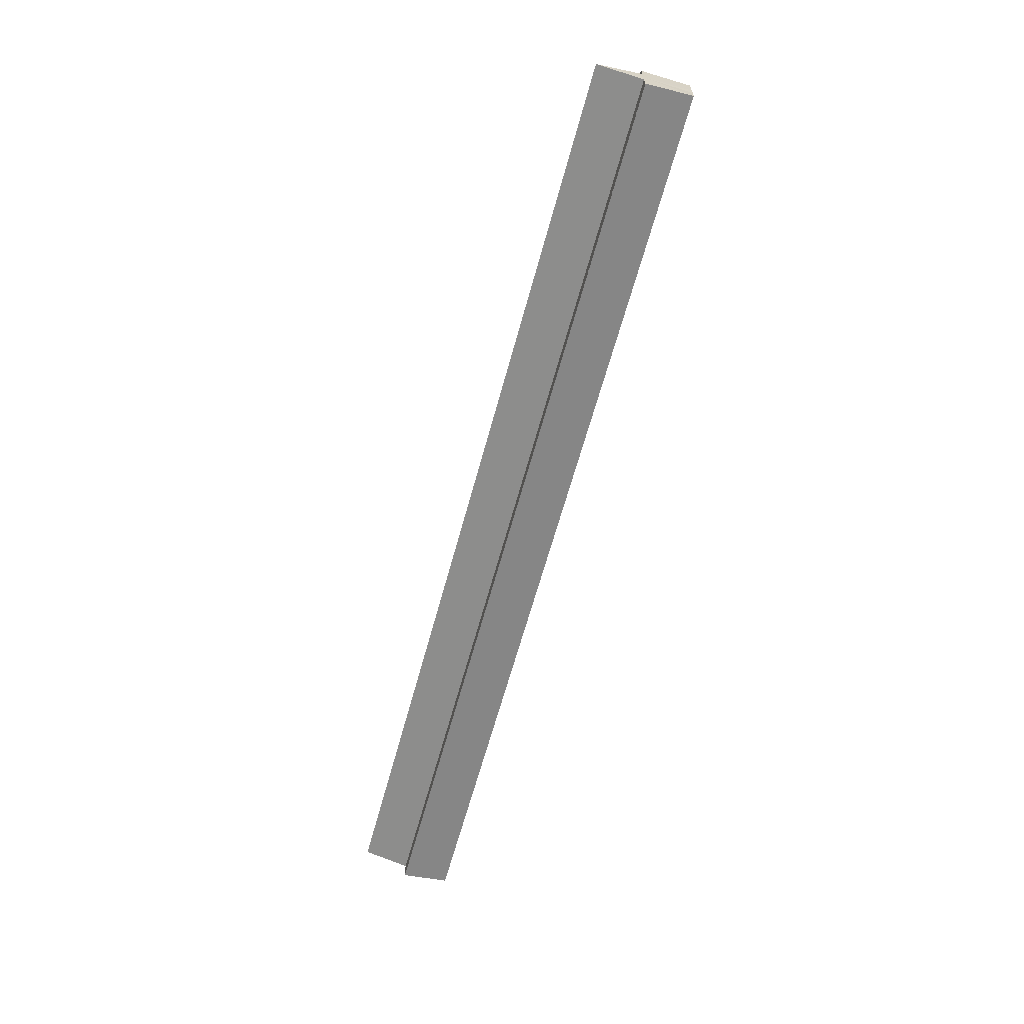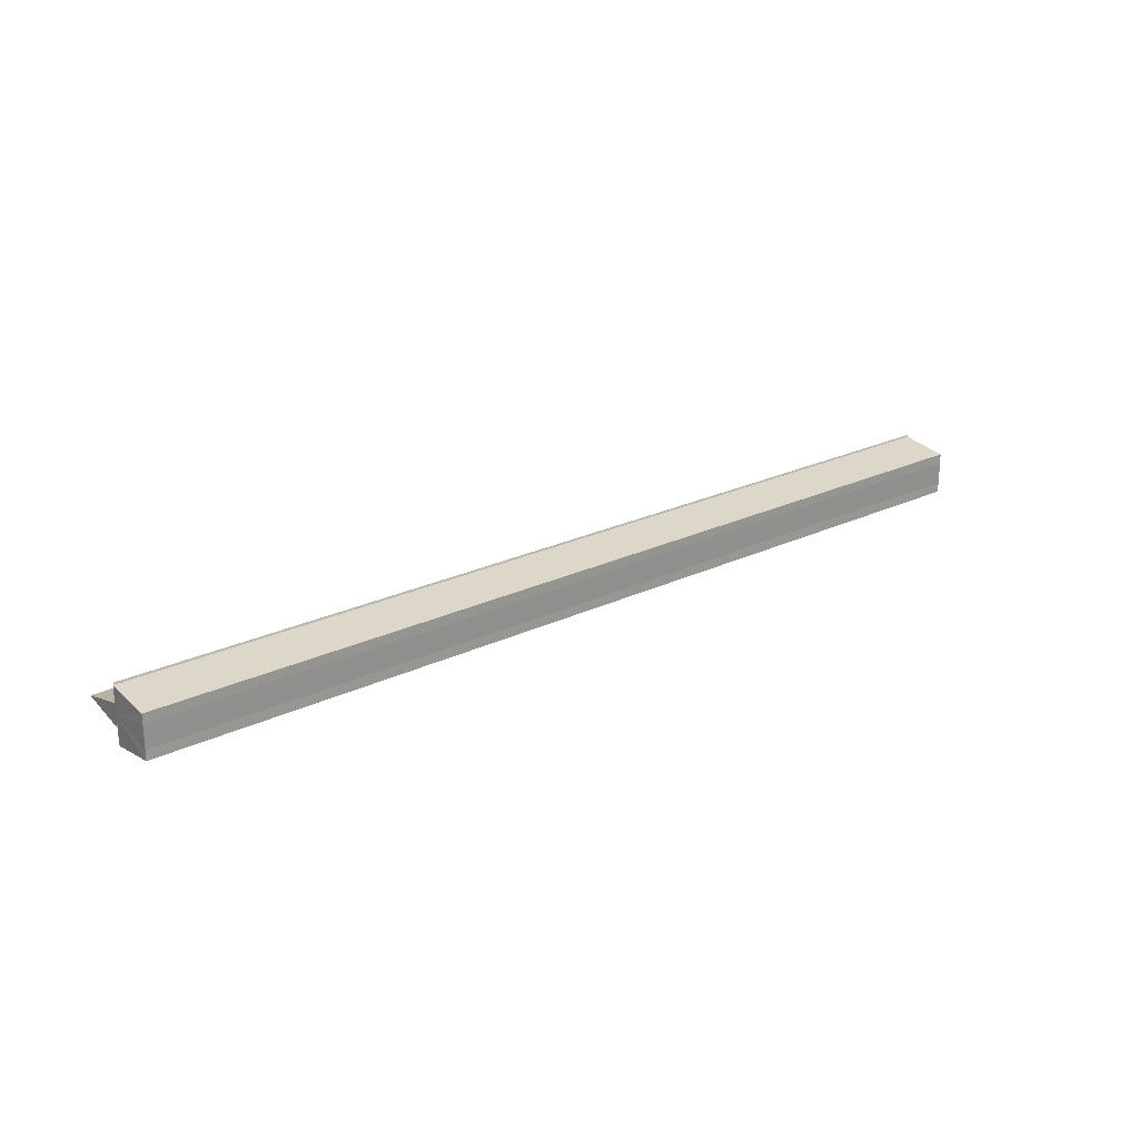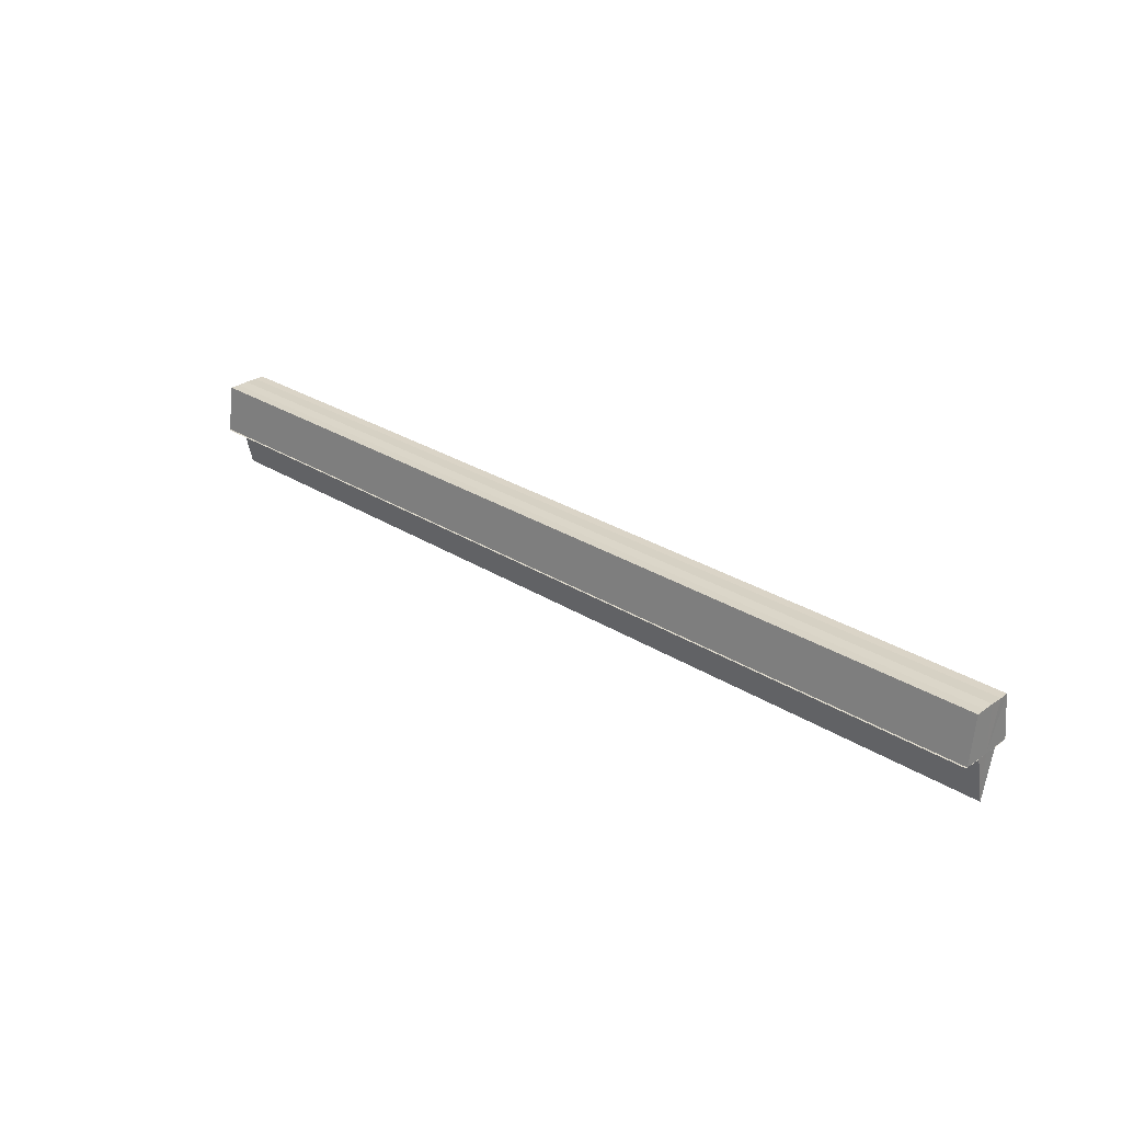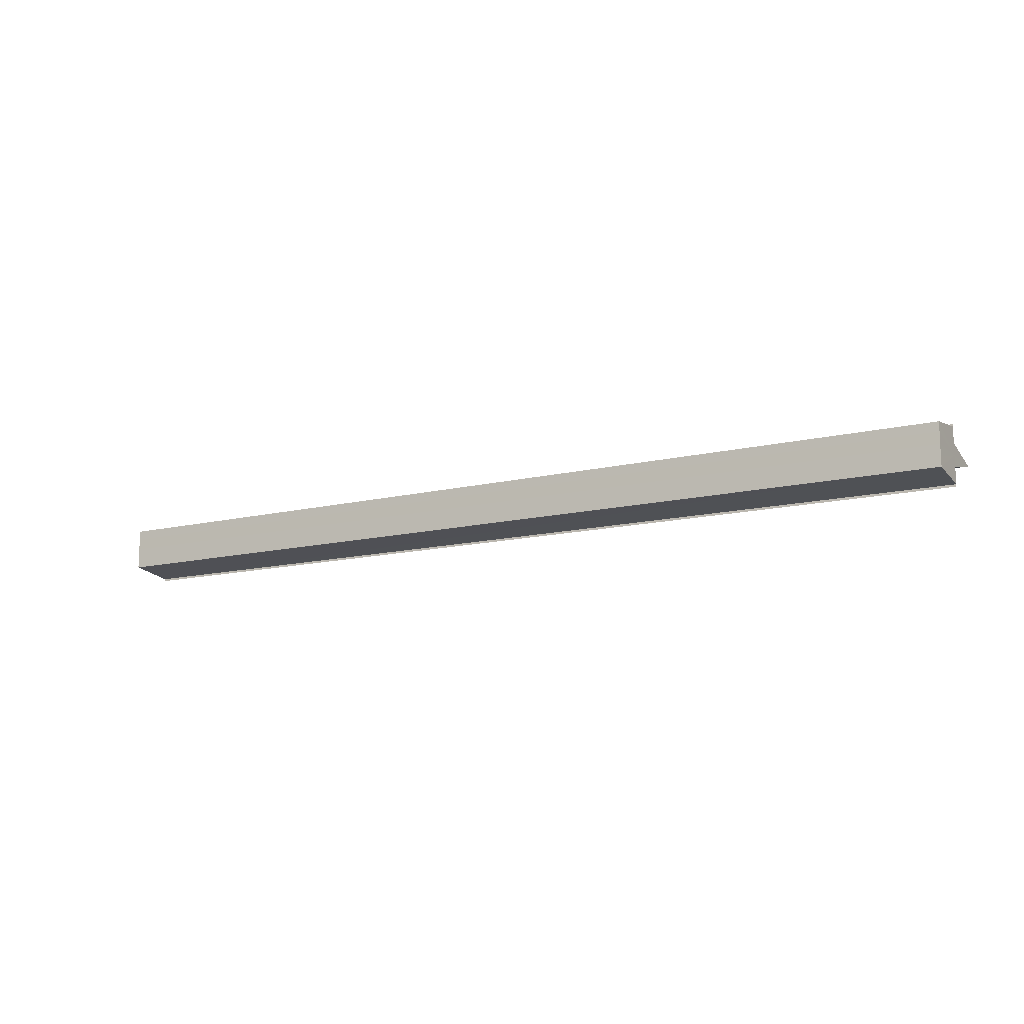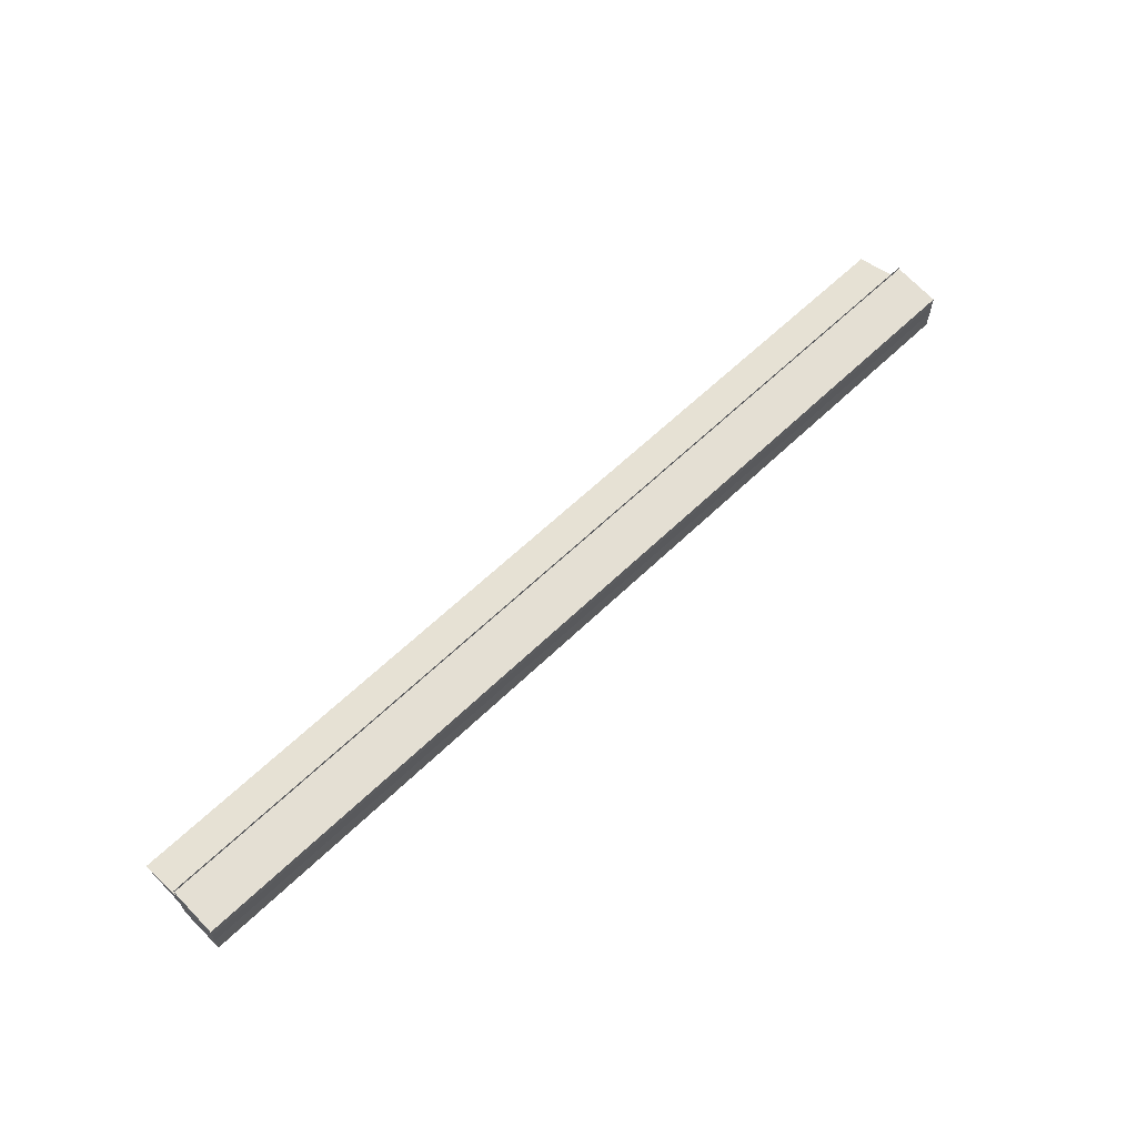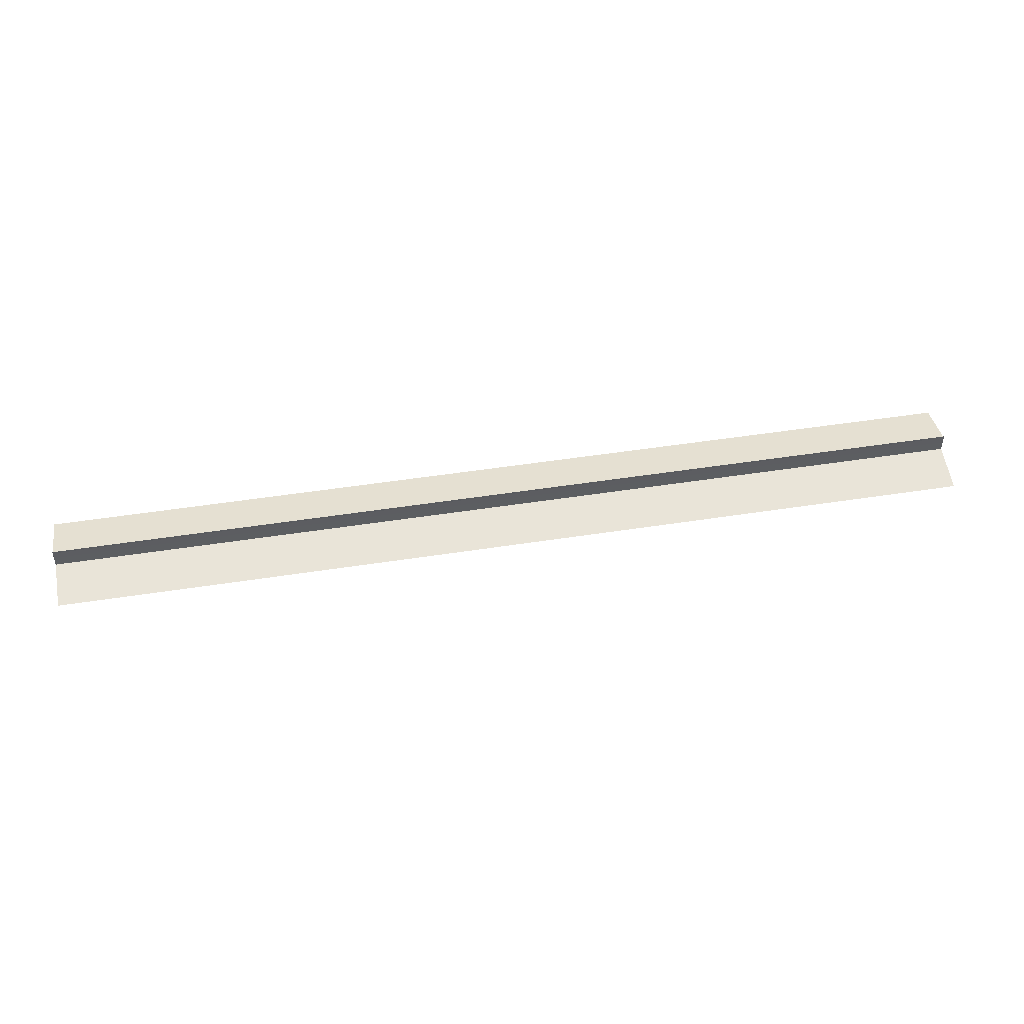
<metadata>
{"format":"obj","ext":"obj","renderer":"f3d","projection":"perspective","resolution":1024,"background":"white","views":[{"elev":-63.7,"azim":74.8,"up":"+Z"},{"elev":23.5,"azim":141.0,"up":"+Z"},{"elev":28.3,"azim":-136.5,"up":"+Y"},{"elev":-13.0,"azim":-150.3,"up":"+Z"},{"elev":62.1,"azim":135.7,"up":"+Z"},{"elev":46.8,"azim":-10.2,"up":"+Z"}]}
</metadata>
<code>
o 19363
v 2226 1873 13.15
v 2226 1873 13.15
v 2226 1873 13.15
v 2226 1873 13.15
v 2226 1873 13.15
v 2226 1873 13.15
v 2226 1873 13.15
v 2226 1873 13.15
v 2226 1873 13.15
v 2226 1873 13.15
v 2226 1873 13.15
v 2226 1873 13.15
v 2226 1873 13.15
v 2226 1873 13.15
v 2226 1873 13.15
v 2226 1873 13.15
v 2226 1873 13.15
v 2226 1873 13.15
v 2226 1873 13.15
v 2226 1873 13.15
v 2226 1873 13.16
v 2226 1873 13.16
v 2226 1873 13.15
v 2226 1873 13.15
v 2226 1873 13.15
v 2226 1873 13.15
v 2226 1873 13.15
v 2226 1873 13.15
v 2226 1873 13.15
v 2226 1873 13.15
v 2226 1873 13.15
v 2226 1873 13.15
v 2226 1873 13.15
v 2226 1873 13.15
v 2226 1873 13.15
v 2226 1873 13.15
v 2226 1873 13.15
v 2226 1873 13.16
v 2226 1873 13.15
v 2226 1873 13.16
v 2226 1873 13.16
v 2226 1873 13.15
v 2226 1873 13.15
v 2226 1873 13.15
v 2226 1873 13.15
v 2226 1873 13.15
v 2226 1873 13.15
v 2226 1873 13.15
v 2226 1873 13.15
v 2226 1873 13.15
v 2226 1873 13.15
v 2226 1873 13.15
v 2226 1873 13.15
v 2226 1873 13.16
v 2226 1873 13.15
v 2226 1873 13.15
v 2226 1873 13.15
v 2226 1873 13.15
v 2226 1873 13.15
v 2226 1873 13.15
v 2226 1873 13.16
v 2226 1873 13.16
v 2226 1873 13.16
v 2226 1873 13.16
v 2226 1873 13.16
v 2226 1873 13.16
v 2226 1873 13.16
v 2226 1873 13.16
v 2226 1873 13.16
v 2226 1873 13.16
v 2226 1873 13.16
v 2226 1873 13.16
v 2226 1873 13.16
v 2226 1873 13.16
v 2226 1873 13.16
v 2226 1873 13.15
v 2226 1873 13.15
v 2226 1873 13.15
v 2226 1873 13.15
f 1 2 3
f 3 4 5
f 6 4 7
f 8 9 6
f 10 8 6
f 11 8 10
f 12 11 13
f 14 15 12
f 16 7 17
f 16 17 18
f 16 18 19
f 16 19 20
f 16 20 21
f 16 21 22
f 16 23 24
f 16 25 23
f 26 27 28
f 26 29 28
f 28 30 31
f 28 32 33
f 34 32 4
f 34 35 32
f 34 36 35
f 34 37 36
f 34 38 37
f 39 38 40
f 34 41 38
f 42 43 39
f 44 45 42
f 46 47 44
f 48 49 46
f 49 50 51
f 50 52 53
f 52 54 55
f 34 56 57
f 34 57 58
f 59 57 60
f 61 62 63
f 64 62 65
f 63 41 66
f 65 41 66
f 67 68 69
f 69 70 71
f 72 73 69
f 74 73 75
f 73 76 75
f 75 76 77
f 78 79 77

</code>
